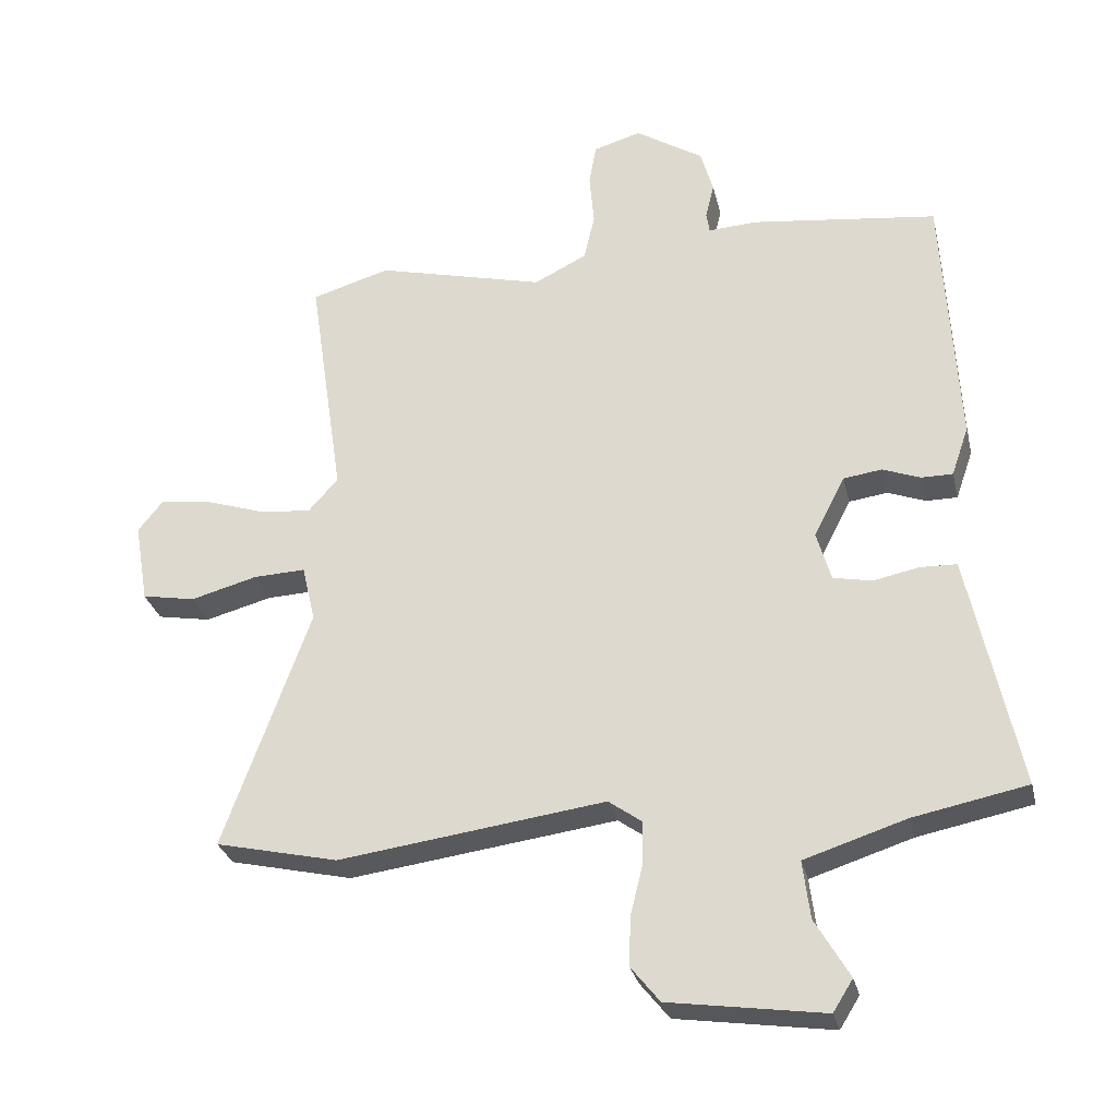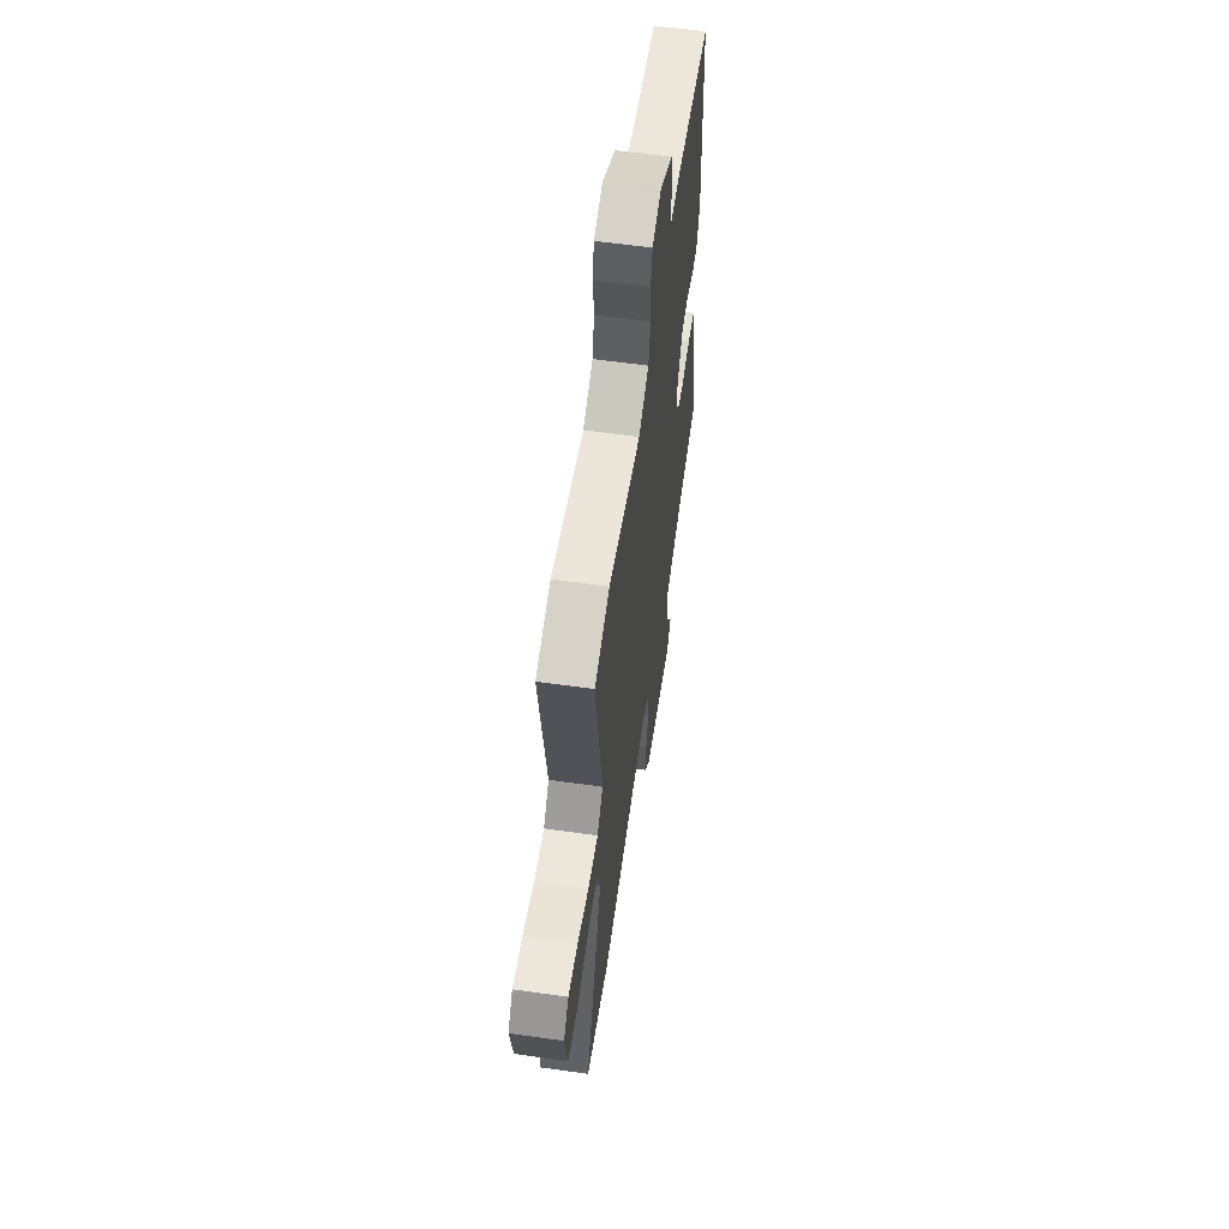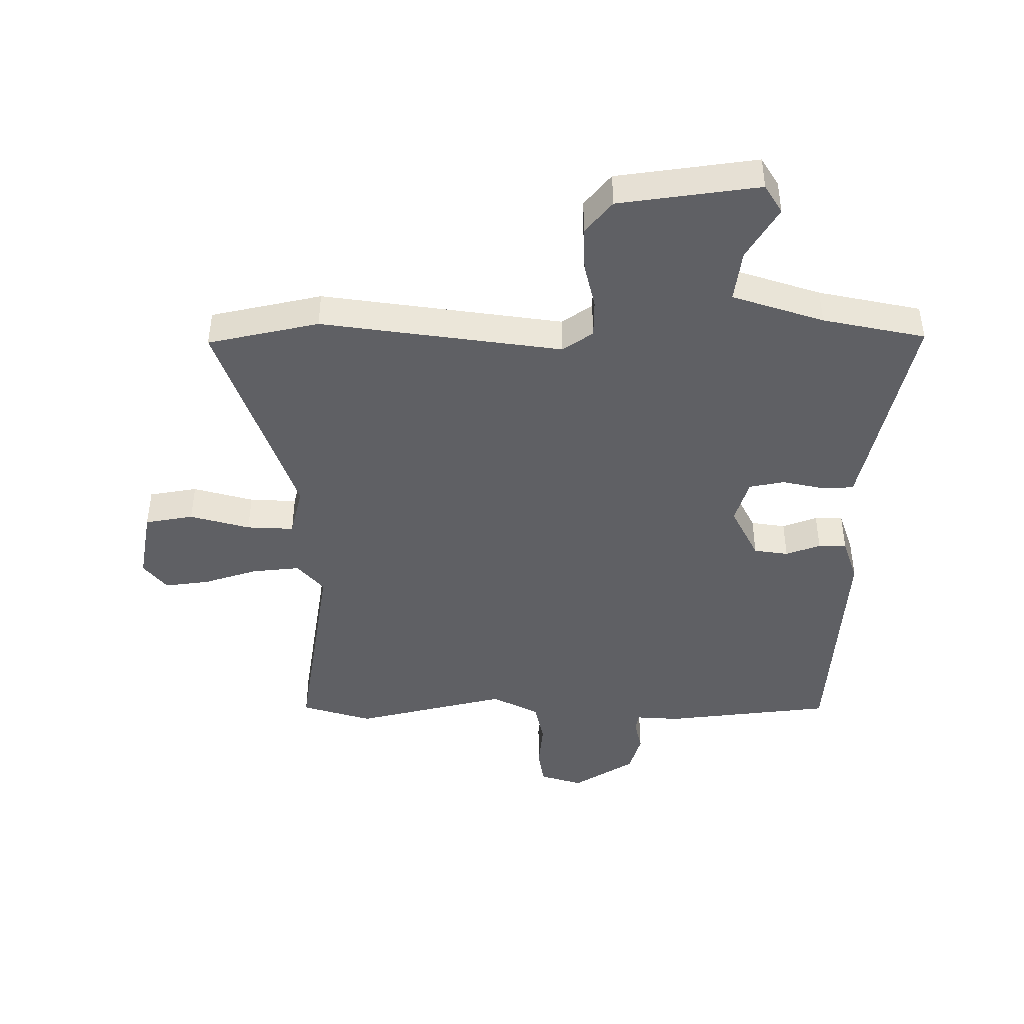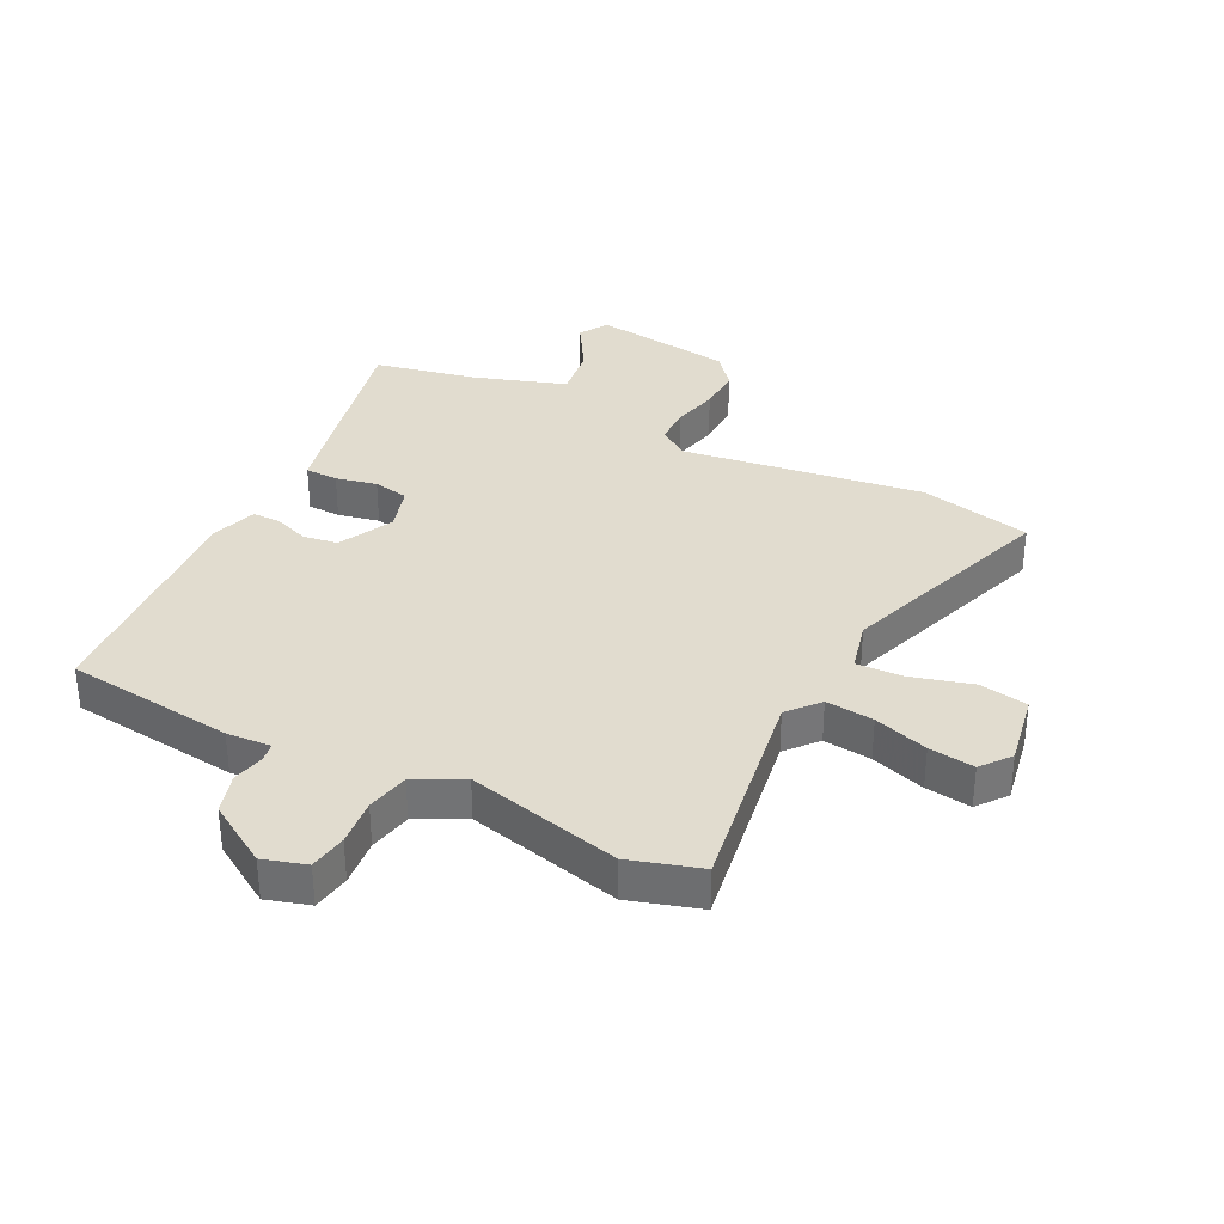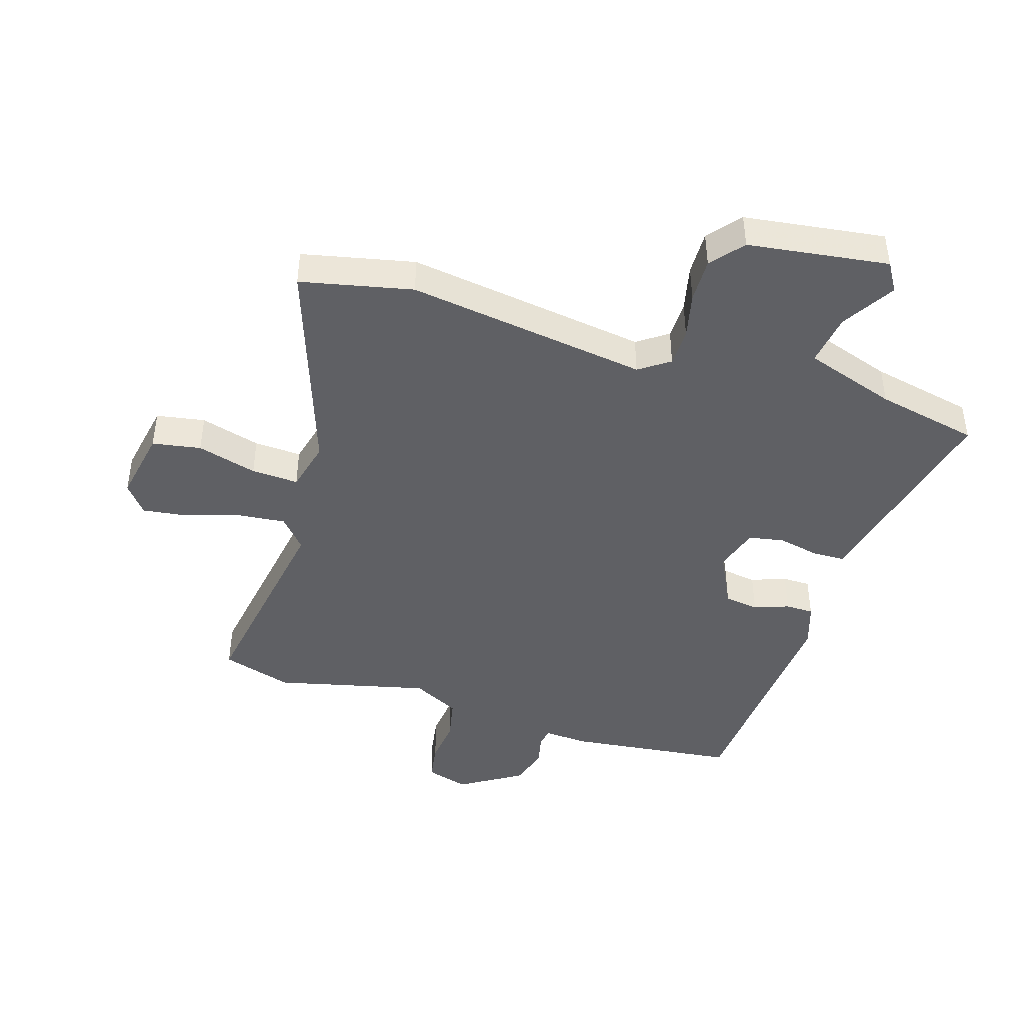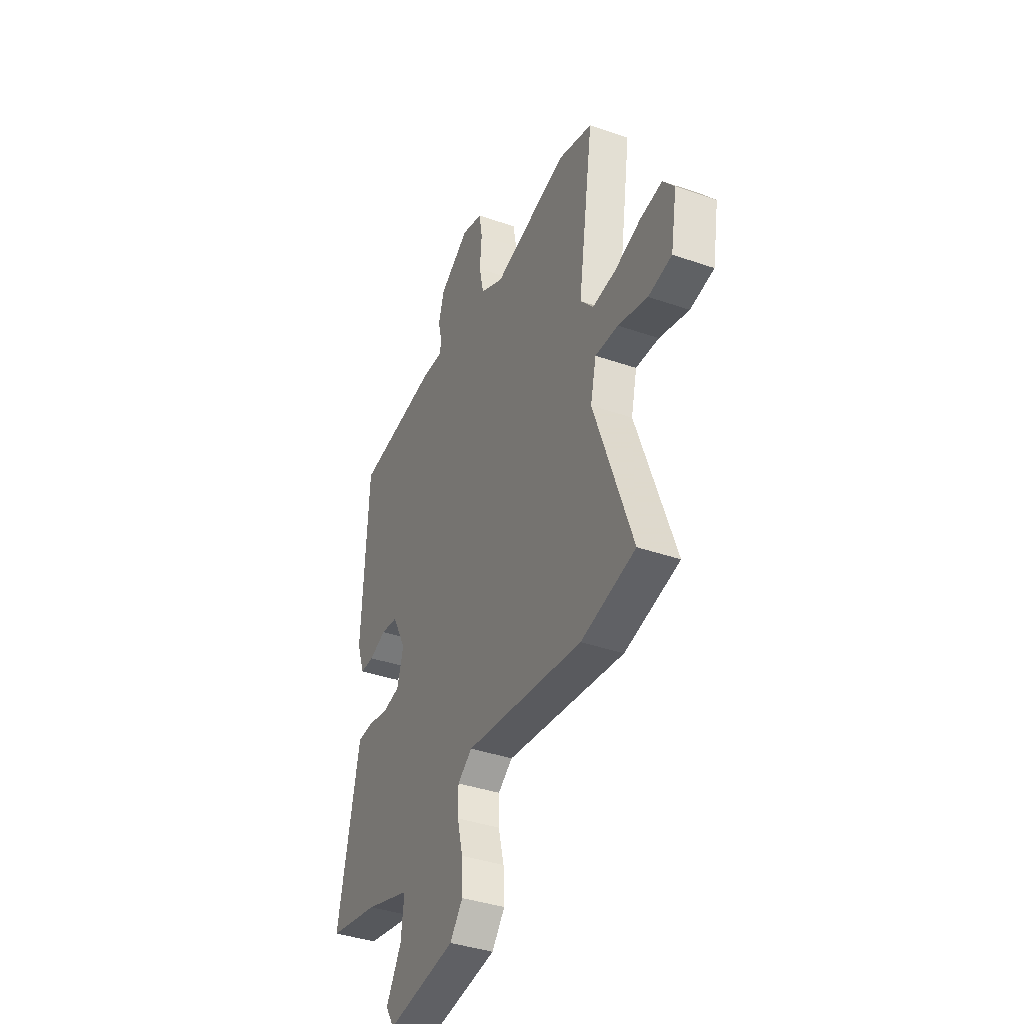
<metadata>
{"format":"obj","ext":"obj","renderer":"f3d","projection":"perspective","resolution":1024,"background":"white","views":[{"elev":-29.3,"azim":-167.0,"up":"+Z"},{"elev":60.0,"azim":98.2,"up":"+Z"},{"elev":-43.8,"azim":179.5,"up":"+Y"},{"elev":34.2,"azim":26.1,"up":"+Y"},{"elev":-43.8,"azim":161.9,"up":"+Y"},{"elev":-38.1,"azim":66.1,"up":"+Z"}]}
</metadata>
<code>
v -0.566 0.07 -0.495
v -0.502 0.07 -0.192
v -0.49 0.07 -0.137
v -0.435 0.07 -0.135
v -0.366 0.07 -0.149
v -0.307 0.07 -0.137
v -0.285 0.07 -0.061
v -0.332 0.07 0.03
v -0.39 0.07 0.038
v -0.448 0.07 0.016
v -0.495 0.07 0.016
v -0.521 0.07 0.091
v -0.499 0.07 0.489
v -0.217 0.07 0.525
v -0.143 0.07 0.521
v -0.138 0.07 0.552
v -0.151 0.07 0.606
v -0.132 0.07 0.673
v -0.029 0.07 0.739
v 0.043 0.07 0.718
v 0.054 0.07 0.655
v 0.047 0.07 0.576
v 0.063 0.07 0.505
v 0.143 0.07 0.465
v 0.399 0.07 0.53
v 0.518 0.07 0.495
v 0.465 0.07 0.136
v 0.51 0.07 0.085
v 0.59 0.07 0.094
v 0.68 0.07 0.124
v 0.756 0.07 0.135
v 0.795 0.07 0.087
v 0.774 0.07 -0.036
v 0.693 0.07 -0.051
v 0.592 0.07 -0.024
v 0.513 0.07 -0.021
v 0.493 0.07 -0.107
v 0.624 0.07 -0.471
v 0.438 0.07 -0.514
v 0.034 0.07 -0.461
v -0.016 0.07 -0.497
v -0.016 0.07 -0.561
v 0.003 0.07 -0.638
v 0.006 0.07 -0.713
v -0.038 0.07 -0.768
v -0.273 0.07 -0.803
v -0.303 0.07 -0.755
v -0.251 0.07 -0.666
v -0.24 0.07 -0.578
v -0.394 0.07 -0.529
v -0.566 0 -0.495
v -0.502 0 -0.192
v -0.49 0 -0.137
v -0.435 0 -0.135
v -0.366 0 -0.149
v -0.307 0 -0.137
v -0.285 0 -0.061
v -0.332 0 0.03
v -0.39 0 0.038
v -0.448 0 0.016
v -0.495 0 0.016
v -0.521 0 0.091
v -0.499 0 0.489
v -0.217 0 0.525
v -0.143 0 0.521
v -0.138 0 0.552
v -0.151 0 0.606
v -0.132 0 0.673
v -0.029 0 0.739
v 0.043 0 0.718
v 0.054 0 0.655
v 0.047 0 0.576
v 0.063 0 0.505
v 0.143 0 0.465
v 0.399 0 0.53
v 0.518 0 0.495
v 0.465 0 0.136
v 0.51 0 0.085
v 0.59 0 0.094
v 0.68 0 0.124
v 0.756 0 0.135
v 0.795 0 0.087
v 0.774 0 -0.036
v 0.693 0 -0.051
v 0.592 0 -0.024
v 0.513 0 -0.021
v 0.493 0 -0.107
v 0.624 0 -0.471
v 0.438 0 -0.514
v 0.034 0 -0.461
v -0.016 0 -0.497
v -0.016 0 -0.561
v 0.003 0 -0.638
v 0.006 0 -0.713
v -0.038 0 -0.768
v -0.273 0 -0.803
v -0.303 0 -0.755
v -0.251 0 -0.666
v -0.24 0 -0.578
v -0.394 0 -0.529
f 46 47 48
f 45 46 48
f 44 45 48
f 43 44 48
f 42 43 48
f 41 42 48 49
f 40 41 49 50
f 37 38 39 40
f 50 1 2
f 40 50 2
f 37 40 2
f 36 37 2
f 33 34 35
f 32 33 35
f 31 32 35
f 30 31 35
f 29 30 35
f 28 29 35 36
f 24 25 26 27
f 27 28 36
f 24 27 36
f 23 24 36
f 20 21 22
f 19 20 22
f 18 19 22
f 17 18 22
f 16 17 22
f 15 16 22 23
f 14 15 23
f 13 14 23
f 12 13 23
f 11 12 23
f 10 11 23
f 9 10 23
f 8 9 23 36
f 2 3 4 5
f 2 5 6
f 36 2 6
f 7 8 36
f 6 7 36
f 98 97 96
f 98 96 95
f 98 95 94
f 98 94 93
f 98 93 92
f 99 98 92 91
f 100 99 91 90
f 90 89 88 87
f 52 51 100
f 52 100 90
f 52 90 87
f 52 87 86
f 85 84 83
f 85 83 82
f 85 82 81
f 85 81 80
f 85 80 79
f 86 85 79 78
f 77 76 75 74
f 86 78 77
f 86 77 74
f 86 74 73
f 72 71 70
f 72 70 69
f 72 69 68
f 72 68 67
f 72 67 66
f 73 72 66 65
f 73 65 64
f 73 64 63
f 73 63 62
f 73 62 61
f 73 61 60
f 73 60 59
f 86 73 59 58
f 55 54 53 52
f 56 55 52
f 56 52 86
f 86 58 57
f 86 57 56
f 1 51 52 2
f 2 52 53 3
f 3 53 54 4
f 4 54 55 5
f 5 55 56 6
f 6 56 57 7
f 7 57 58 8
f 8 58 59 9
f 9 59 60 10
f 10 60 61 11
f 11 61 62 12
f 12 62 63 13
f 13 63 64 14
f 14 64 65 15
f 15 65 66 16
f 16 66 67 17
f 17 67 68 18
f 18 68 69 19
f 19 69 70 20
f 20 70 71 21
f 21 71 72 22
f 22 72 73 23
f 23 73 74 24
f 24 74 75 25
f 25 75 76 26
f 26 76 77 27
f 27 77 78 28
f 28 78 79 29
f 29 79 80 30
f 30 80 81 31
f 31 81 82 32
f 32 82 83 33
f 33 83 84 34
f 34 84 85 35
f 35 85 86 36
f 36 86 87 37
f 37 87 88 38
f 38 88 89 39
f 39 89 90 40
f 40 90 91 41
f 41 91 92 42
f 42 92 93 43
f 43 93 94 44
f 44 94 95 45
f 45 95 96 46
f 46 96 97 47
f 47 97 98 48
f 48 98 99 49
f 49 99 100 50
f 50 100 51 1

</code>
